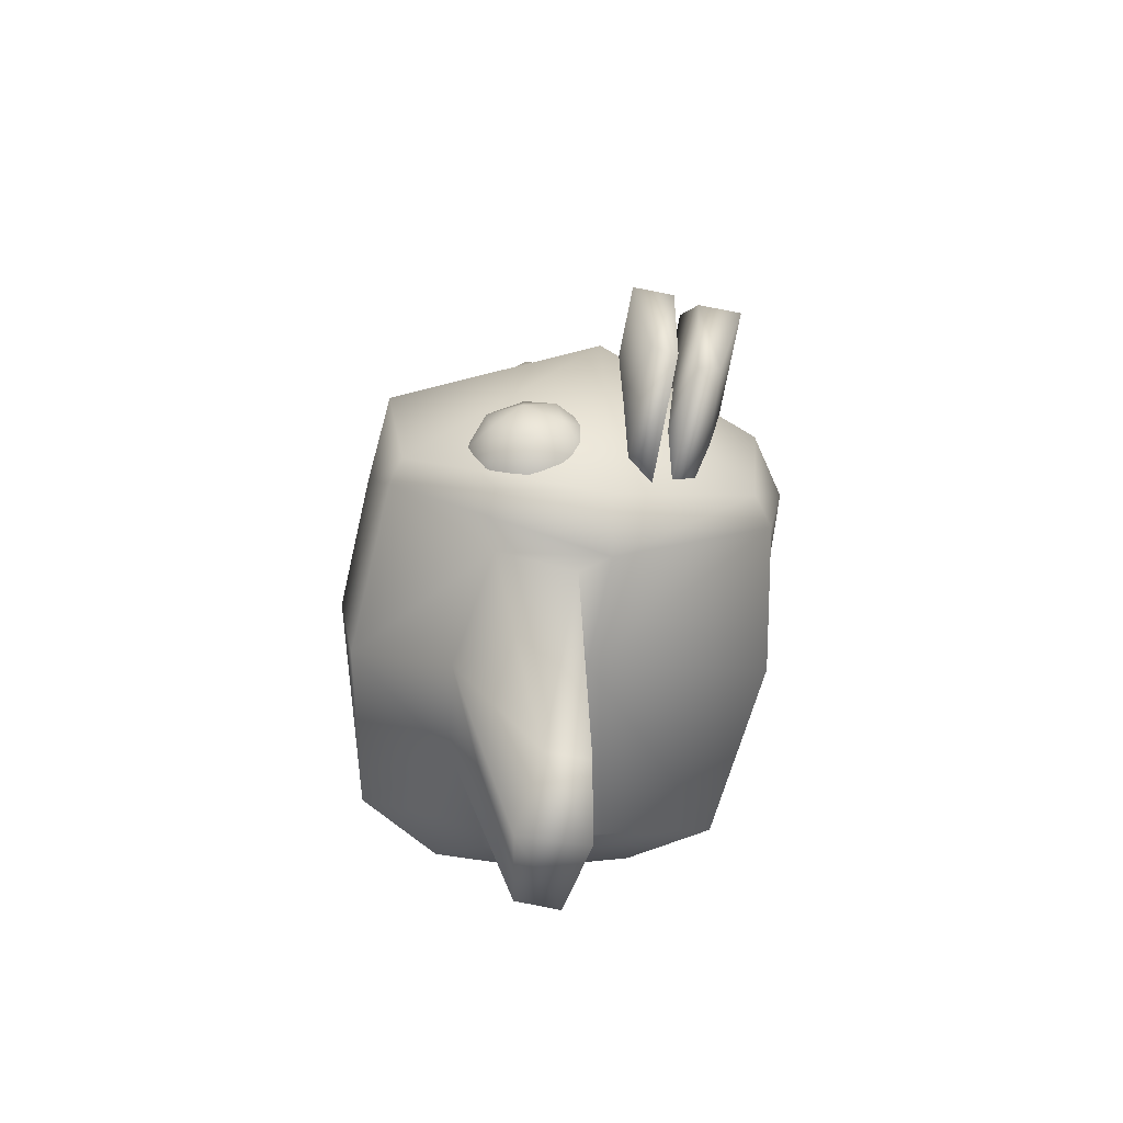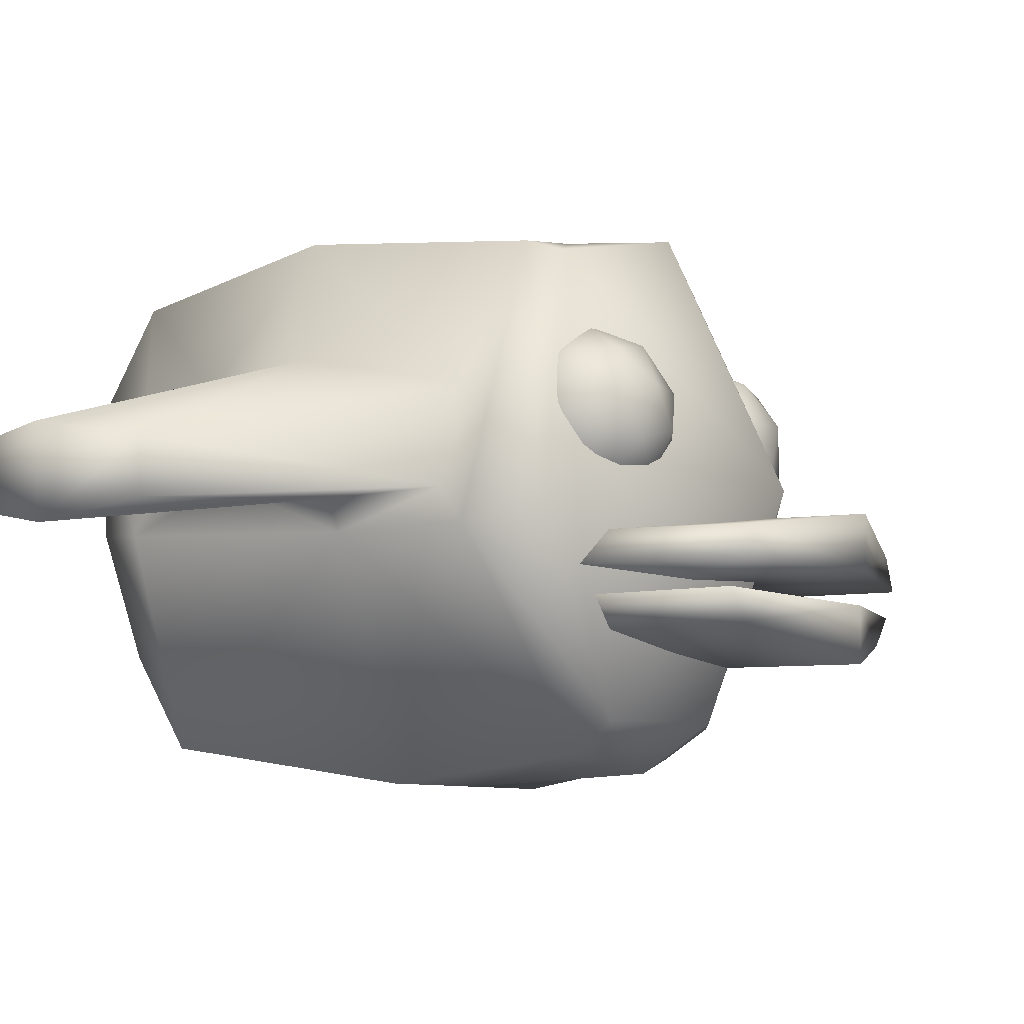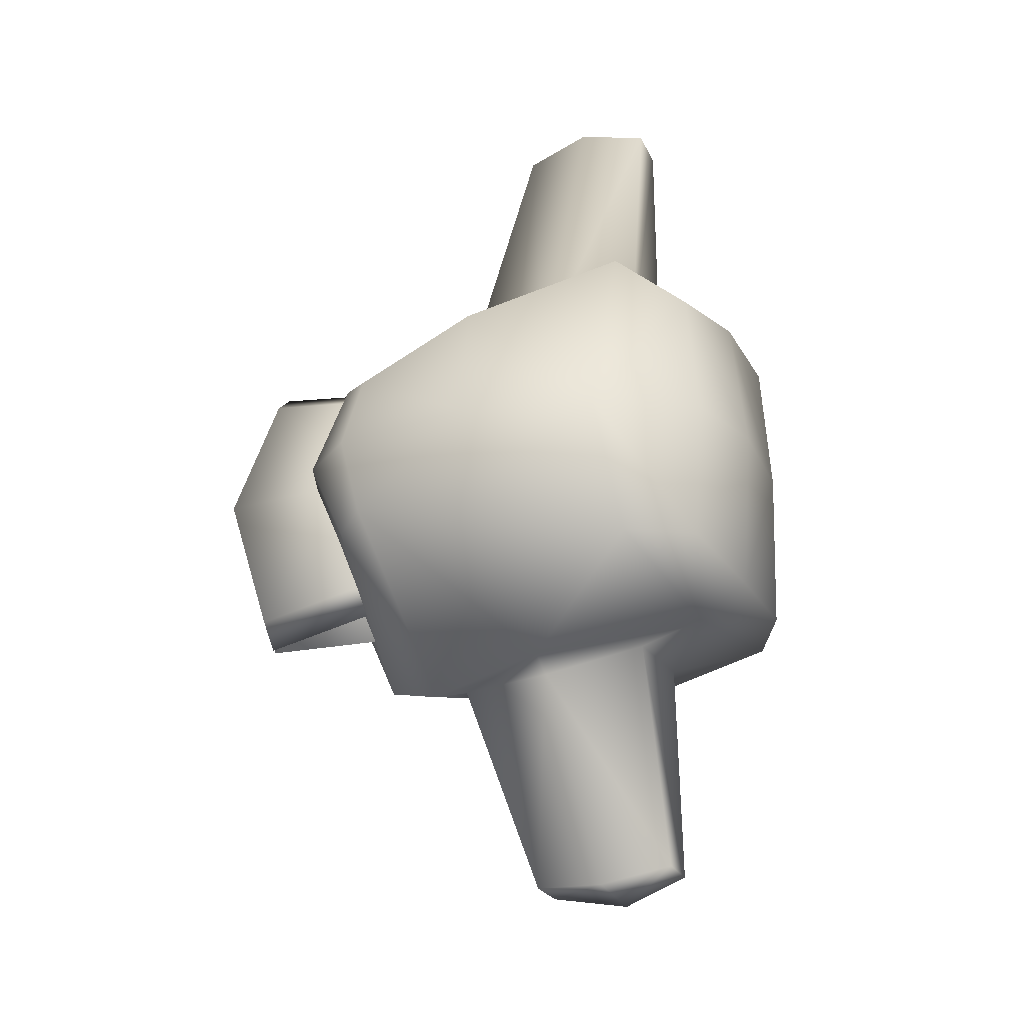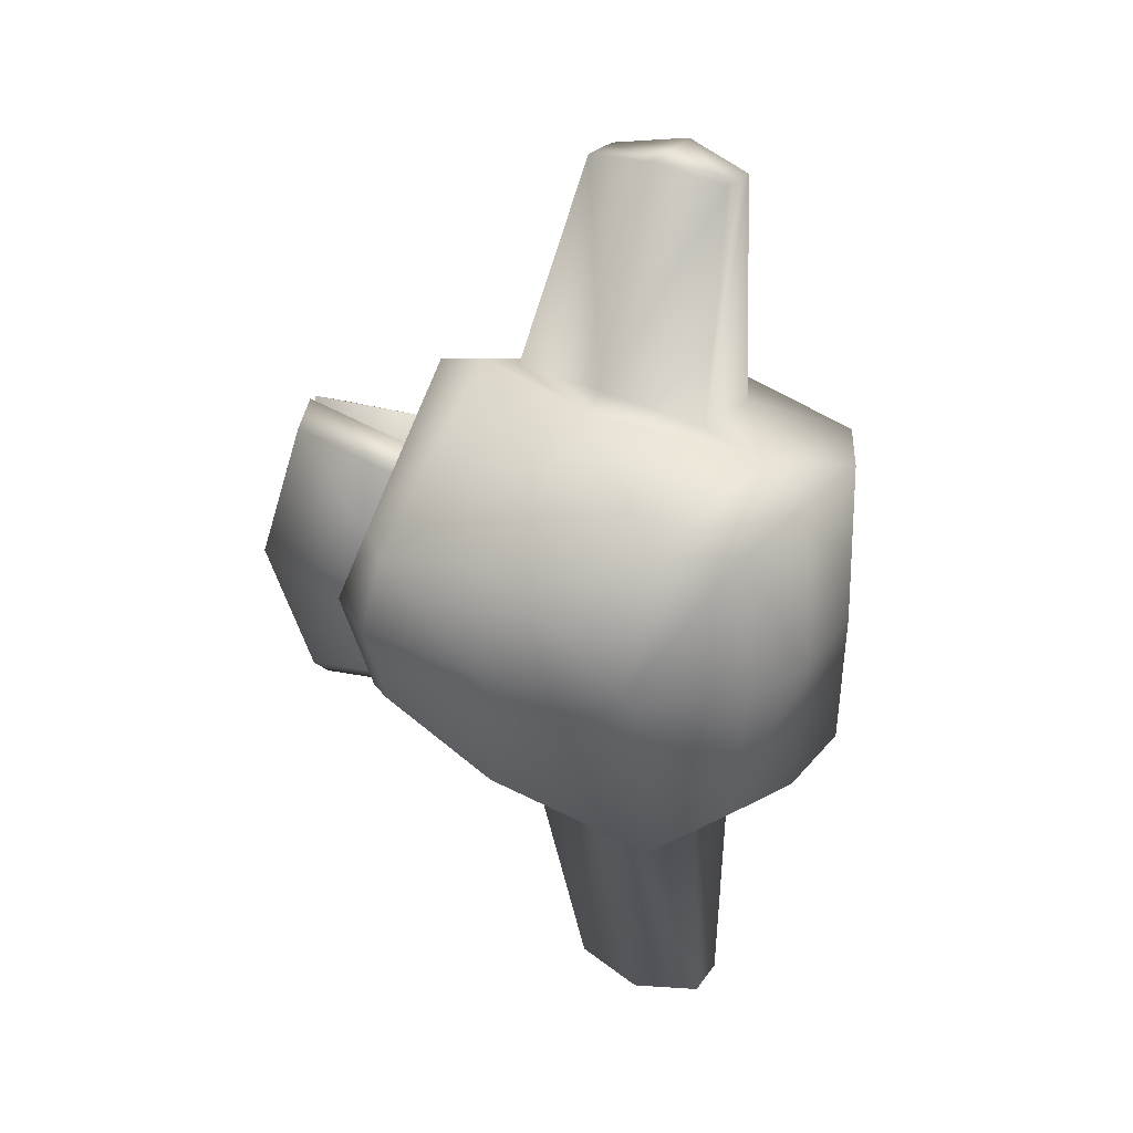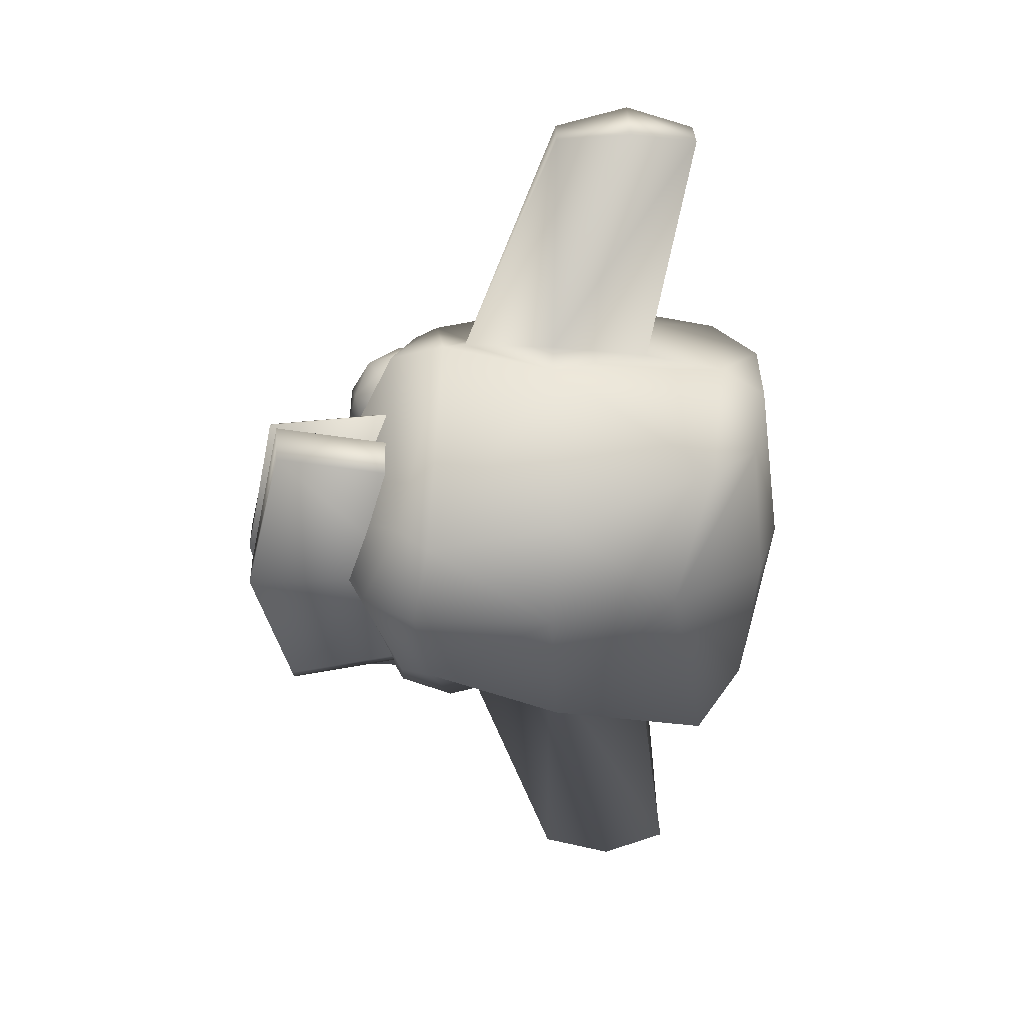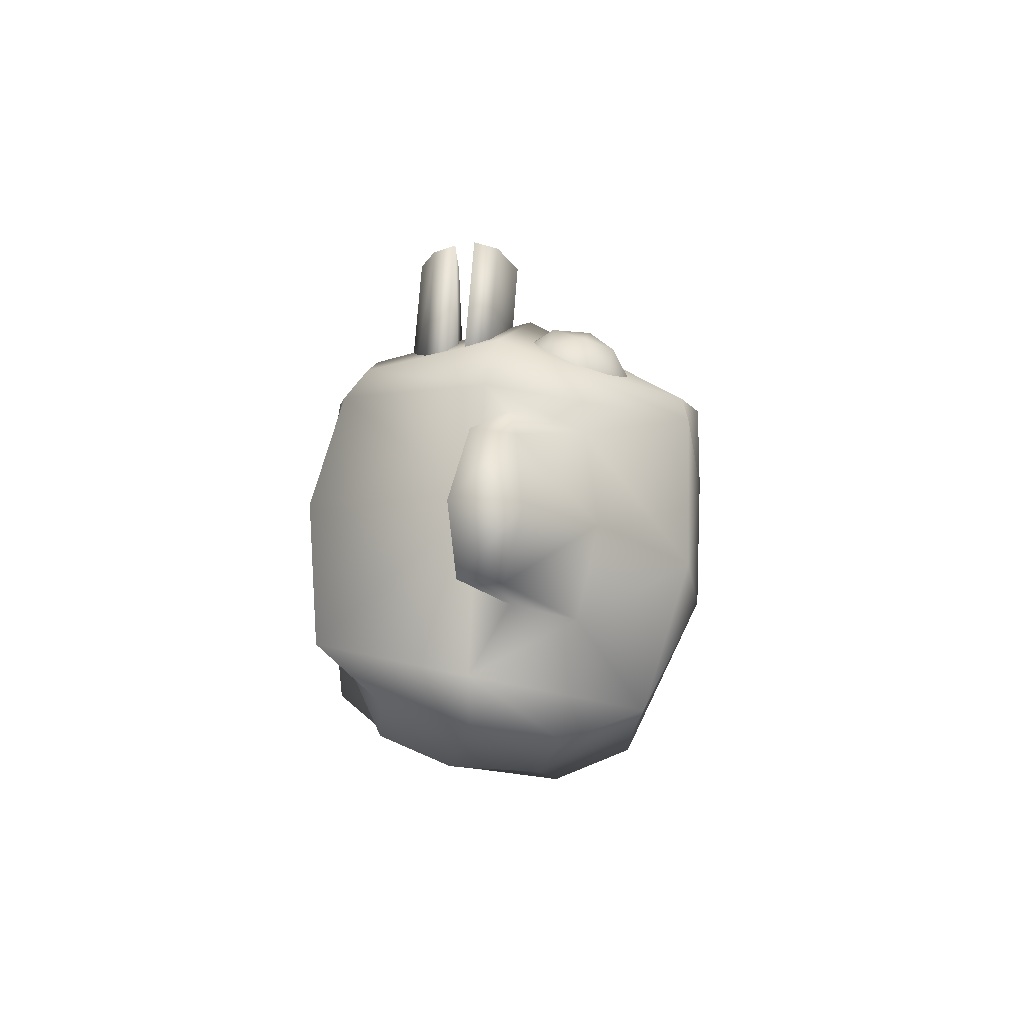
<metadata>
{"format":"obj","ext":"obj","renderer":"f3d","projection":"perspective","resolution":1024,"background":"white","views":[{"elev":-75.1,"azim":79.0,"up":"+Y"},{"elev":-6.5,"azim":26.2,"up":"+Z"},{"elev":-30.2,"azim":-157.3,"up":"+Y"},{"elev":30.9,"azim":-150.0,"up":"+Y"},{"elev":33.0,"azim":177.7,"up":"+Y"},{"elev":75.6,"azim":-85.6,"up":"+Y"}]}
</metadata>
<code>
o Bird
v 0.1657 0 -0.2254
v 0.3132 0.09275 -0.2006
v 0.3319 0 -0.2155
v 0.1537 0.2485 0.009924
v 0.1544 0.5323 -0.01844
v 0.2617 0.2518 0.01452
v 0.01406 0 -0.1863
v -0.08521 0.1654 -0.1117
v -0.02404 0.1895 -0.1938
v 0.1066 0.1905 0.2409
v 0.2593 0 0.2633
v 0.2962 0.1605 0.2331
v 0.3488 0.1033 -0.1734
v 0.3947 0 -0.1714
v 0.3258 0.1501 0.2247
v 0.4662 0 0.0268
v 0.3526 0.2465 -0.006226
v 0.2888 0.2663 -0.01691
v -0.1308 -0 0.08081
v -0.1099 0.1841 -0.004374
v -0.1322 -0 -0.03131
v -0.07057 -0 0.197
v -0.1159 0.1813 0.106
v -0.05387 0.2233 -0.009572
v -0.0701 0.1731 0.1995
v -0.1007 -0 -0.1221
v 0.1554 0.2311 -0.01645
v 0.159 0.1367 -0.2251
v 0.1017 0 0.2688
v -0.006664 0.5282 -0.01922
v 0.07182 0.5444 -0.03497
v 0.2558 0.2084 0.1059
v 0.02187 0.2244 0.112
v 0.1324 0.2496 0.129
v 0.0349 0.2226 0.03166
v 0.1527 0.5297 0.02942
v 0.06901 0.5459 0.04258
v -0.006944 0.5258 0.02888
v 0.352 0 -0.05624
v 0.3143 0.1781 -0.01888
v 0.3143 0.1943 -0.0486
v 0.5021 0.1637 -0.01888
v 0.5398 0 -0.04485
v 0.5021 0.1799 -0.0486
v 0.352 0 0.00341
v 0.2848 0.124 -0.09874
v 0.3265 0 -0.05683
v 0.2848 0.1514 -0.07158
v 0.4924 0.1611 -0.09874
v 0.5341 0 -0.07502
v 0.5341 0 -0.125
v 0.4924 0.1886 -0.07158
v 0.3265 0 -0.125
v 0.3557 0.1237 0.003709
v 0.369 0.1625 0.02046
v 0.3926 0.119 0.02779
v 0.3711 0.1897 0.05532
v 0.3311 0.1912 0.03629
v 0.3604 0.08198 0.0178
v 0.3168 0.1026 0.004307
v 0.3221 0.1524 0.005953
v 0.3404 0.2042 0.08373
v 0.4113 0.1156 0.06778
v 0.4016 0.1577 0.05812
v 0.4075 0.14 0.1045
v 0.3564 0.05274 0.05079
v 0.393 0.07725 0.05546
v 0.37 0.05328 0.09291
v 0.2823 0.08789 0.02783
v 0.3172 0.06094 0.03198
v 0.2796 0.06386 0.06491
v 0.2914 0.1725 0.03063
v 0.279 0.1313 0.02013
v 0.2613 0.1571 0.05923
v 0.3839 0.1835 0.09722
v 0.4022 0.09026 0.1029
v 0.3232 0.0432 0.0784
v 0.256 0.1074 0.05759
v 0.2935 0.1941 0.06922
v 0.3812 0.1595 0.1343
v 0.3463 0.1864 0.1302
v 0.3467 0.1447 0.1578
v 0.3722 0.07486 0.1315
v 0.3846 0.116 0.142
v 0.3414 0.09499 0.1562
v 0.2925 0.05771 0.1068
v 0.3324 0.05621 0.1258
v 0.2946 0.08491 0.1417
v 0.2523 0.1317 0.09436
v 0.262 0.08964 0.104
v 0.271 0.1284 0.1343
v 0.3071 0.1946 0.1113
v 0.2706 0.1701 0.1067
v 0.3032 0.1654 0.1443
v 0.3078 0.1237 0.1584
v 0.3132 -0.09275 -0.2006
v 0.159 -0.1367 -0.2251
v 0.1544 -0.5323 -0.01844
v 0.1537 -0.2485 0.009924
v 0.2617 -0.2518 0.01452
v -0.08521 -0.1654 -0.1117
v -0.02404 -0.1895 -0.1938
v 0.1066 -0.1905 0.2409
v 0.3488 -0.1033 -0.1734
v 0.3258 -0.1501 0.2247
v 0.3526 -0.2465 -0.006226
v 0.2962 -0.1605 0.2331
v 0.2888 -0.2663 -0.01691
v -0.1099 -0.1841 -0.004374
v -0.1159 -0.1813 0.106
v -0.0701 -0.1731 0.1995
v -0.05387 -0.2233 -0.009572
v 0.1554 -0.2311 -0.01645
v -0.006664 -0.5282 -0.01922
v 0.0349 -0.2226 0.03166
v 0.2558 -0.2084 0.1059
v 0.1324 -0.2496 0.129
v 0.02187 -0.2244 0.112
v 0.07182 -0.5444 -0.03497
v 0.1527 -0.5297 0.02942
v 0.06901 -0.5459 0.04258
v -0.006944 -0.5258 0.02888
v 0.3143 -0.1781 -0.01888
v 0.3143 -0.1943 -0.0486
v 0.5021 -0.1637 -0.01888
v 0.5021 -0.1799 -0.0486
v 0.2848 -0.124 -0.09874
v 0.4924 -0.1611 -0.09874
v 0.4924 -0.1886 -0.07158
v 0.2848 -0.1514 -0.07158
v 0.3557 -0.1237 0.003709
v 0.3926 -0.119 0.02779
v 0.369 -0.1625 0.02046
v 0.3711 -0.1897 0.05532
v 0.3311 -0.1912 0.03629
v 0.3604 -0.08198 0.0178
v 0.3168 -0.1026 0.004307
v 0.3221 -0.1524 0.005953
v 0.3404 -0.2042 0.08373
v 0.4113 -0.1156 0.06778
v 0.4075 -0.14 0.1045
v 0.4016 -0.1577 0.05812
v 0.3564 -0.05274 0.05079
v 0.37 -0.05328 0.09291
v 0.393 -0.07725 0.05546
v 0.2823 -0.08789 0.02783
v 0.2796 -0.06386 0.06491
v 0.3172 -0.06094 0.03198
v 0.2914 -0.1725 0.03063
v 0.2613 -0.1571 0.05923
v 0.279 -0.1313 0.02013
v 0.3839 -0.1835 0.09722
v 0.4022 -0.09026 0.1029
v 0.3232 -0.0432 0.0784
v 0.256 -0.1074 0.05759
v 0.2935 -0.1941 0.06922
v 0.3812 -0.1595 0.1343
v 0.3467 -0.1447 0.1578
v 0.3463 -0.1864 0.1302
v 0.3722 -0.07486 0.1315
v 0.3414 -0.09499 0.1562
v 0.3846 -0.116 0.142
v 0.2925 -0.05771 0.1068
v 0.2946 -0.08491 0.1417
v 0.3324 -0.05621 0.1258
v 0.2523 -0.1317 0.09436
v 0.271 -0.1284 0.1343
v 0.262 -0.08964 0.104
v 0.3071 -0.1946 0.1113
v 0.3032 -0.1654 0.1443
v 0.2706 -0.1701 0.1067
v 0.3078 -0.1237 0.1584
v 0.3591 0 0.2556
v 0.5398 0 0.00341
f 1 2 3
f 4 5 6
f 7 8 9
f 10 11 12
f 3 13 14
f 15 16 17
f 12 17 18
f 11 15 12
f 19 20 21
f 22 23 19
f 24 8 20
f 24 23 25
f 21 8 26
f 18 13 2
f 13 16 14
f 27 2 28
f 9 27 28
f 25 29 10
f 4 30 31
f 7 28 1
f 32 10 12
f 33 24 25
f 32 18 6
f 6 27 4
f 33 10 34
f 35 27 24
f 31 36 5
f 30 37 31
f 35 38 30
f 34 38 33
f 6 36 32
f 34 36 37
f 39 40 41
f 42 43 44
f 40 44 41
f 45 42 40
f 39 44 43
f 46 47 48
f 49 50 51
f 48 49 46
f 47 52 48
f 53 49 51
f 54 55 56
f 57 55 58
f 54 56 59
f 54 59 60
f 54 60 61
f 57 58 62
f 63 64 65
f 66 67 68
f 69 70 71
f 72 73 74
f 57 62 75
f 63 65 76
f 66 68 77
f 69 71 78
f 72 74 79
f 80 81 82
f 83 84 85
f 86 87 88
f 89 90 91
f 92 93 94
f 94 91 95
f 94 93 91
f 93 89 91
f 91 88 95
f 91 90 88
f 90 86 88
f 88 85 95
f 88 87 85
f 87 83 85
f 85 82 95
f 85 84 82
f 84 80 82
f 82 94 95
f 82 81 94
f 81 92 94
f 79 93 92
f 79 74 93
f 74 89 93
f 78 90 89
f 78 71 90
f 71 86 90
f 77 87 86
f 77 68 87
f 68 83 87
f 76 84 83
f 76 65 84
f 65 80 84
f 75 81 80
f 75 62 81
f 62 92 81
f 74 78 89
f 74 73 78
f 73 69 78
f 71 77 86
f 71 70 77
f 70 66 77
f 68 76 83
f 68 67 76
f 67 63 76
f 65 75 80
f 65 64 75
f 64 57 75
f 62 79 92
f 62 58 79
f 58 72 79
f 61 73 72
f 61 60 73
f 60 69 73
f 60 70 69
f 60 59 70
f 59 66 70
f 59 67 66
f 59 56 67
f 56 63 67
f 58 61 72
f 58 55 61
f 55 54 61
f 56 64 63
f 56 55 64
f 55 57 64
f 1 96 97
f 98 99 100
f 101 7 102
f 103 11 29
f 3 104 96
f 16 105 106
f 106 107 108
f 105 11 107
f 109 19 21
f 22 110 111
f 112 101 102
f 110 112 111
f 101 21 26
f 104 108 96
f 104 16 106
f 96 113 97
f 102 113 112
f 111 29 22
f 99 114 115
f 7 97 102
f 116 103 117
f 118 112 115
f 108 116 100
f 113 100 99
f 103 118 117
f 115 113 99
f 119 120 121
f 114 121 122
f 115 122 118
f 122 117 118
f 120 100 116
f 117 120 116
f 123 39 124
f 43 125 126
f 126 123 124
f 125 45 123
f 39 126 124
f 127 47 53
f 128 50 129
f 128 130 127
f 129 47 130
f 53 128 127
f 131 132 133
f 134 135 133
f 131 136 132
f 131 137 136
f 131 138 137
f 134 139 135
f 140 141 142
f 143 144 145
f 146 147 148
f 149 150 151
f 134 152 139
f 140 153 141
f 143 154 144
f 146 155 147
f 149 156 150
f 157 158 159
f 160 161 162
f 163 164 165
f 166 167 168
f 169 170 171
f 170 172 167
f 170 167 171
f 171 167 166
f 167 172 164
f 167 164 168
f 168 164 163
f 164 172 161
f 164 161 165
f 165 161 160
f 161 172 158
f 161 158 162
f 162 158 157
f 158 172 170
f 158 170 159
f 159 170 169
f 156 169 171
f 156 171 150
f 150 171 166
f 155 166 168
f 155 168 147
f 147 168 163
f 154 163 165
f 154 165 144
f 144 165 160
f 153 160 162
f 153 162 141
f 141 162 157
f 152 157 159
f 152 159 139
f 139 159 169
f 150 166 155
f 150 155 151
f 151 155 146
f 147 163 154
f 147 154 148
f 148 154 143
f 144 160 153
f 144 153 145
f 145 153 140
f 141 157 152
f 141 152 142
f 142 152 134
f 139 169 156
f 139 156 135
f 135 156 149
f 138 149 151
f 138 151 137
f 137 151 146
f 137 146 148
f 137 148 136
f 136 148 143
f 136 143 145
f 136 145 132
f 132 145 140
f 135 149 138
f 135 138 133
f 133 138 131
f 132 140 142
f 132 142 133
f 133 142 134
f 10 29 11
f 15 173 16
f 12 15 17
f 11 173 15
f 25 22 29
f 42 174 43
f 49 52 50
f 103 107 11
f 16 173 105
f 106 105 107
f 105 173 11
f 111 103 29
f 116 107 103
f 108 107 116
f 103 111 118
f 119 98 120
f 114 119 121
f 122 121 117
f 120 98 100
f 117 121 120
f 43 174 125
f 128 51 50
f 1 28 2
f 4 31 5
f 7 26 8
f 3 2 13
f 19 23 20
f 22 25 23
f 24 9 8
f 24 20 23
f 21 20 8
f 18 17 13
f 13 17 16
f 27 18 2
f 9 24 27
f 4 35 30
f 7 9 28
f 32 34 10
f 33 35 24
f 32 12 18
f 6 18 27
f 33 25 10
f 35 4 27
f 31 37 36
f 30 38 37
f 35 33 38
f 34 37 38
f 6 5 36
f 34 32 36
f 39 45 40
f 40 42 44
f 45 174 42
f 39 41 44
f 46 53 47
f 48 52 49
f 47 50 52
f 53 46 49
f 1 3 96
f 98 119 99
f 101 26 7
f 3 14 104
f 109 110 19
f 22 19 110
f 112 109 101
f 110 109 112
f 101 109 21
f 104 106 108
f 104 14 16
f 96 108 113
f 102 97 113
f 99 119 114
f 7 1 97
f 118 111 112
f 113 108 100
f 115 112 113
f 115 114 122
f 123 45 39
f 126 125 123
f 125 174 45
f 39 43 126
f 127 130 47
f 128 129 130
f 129 50 47
f 53 51 128

</code>
